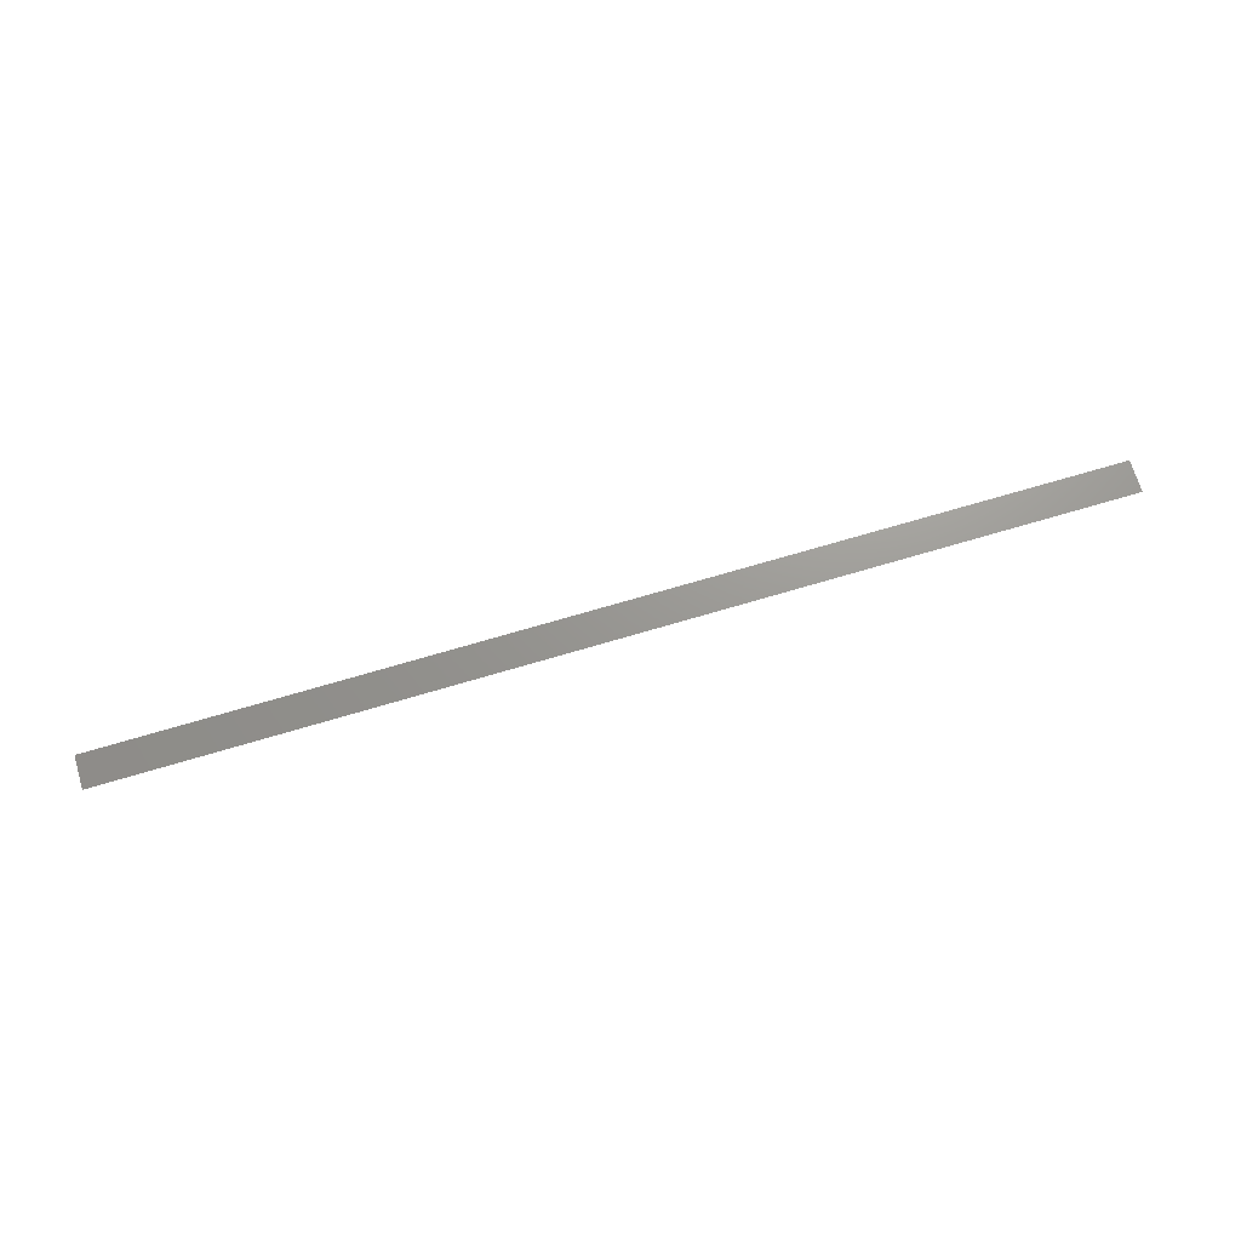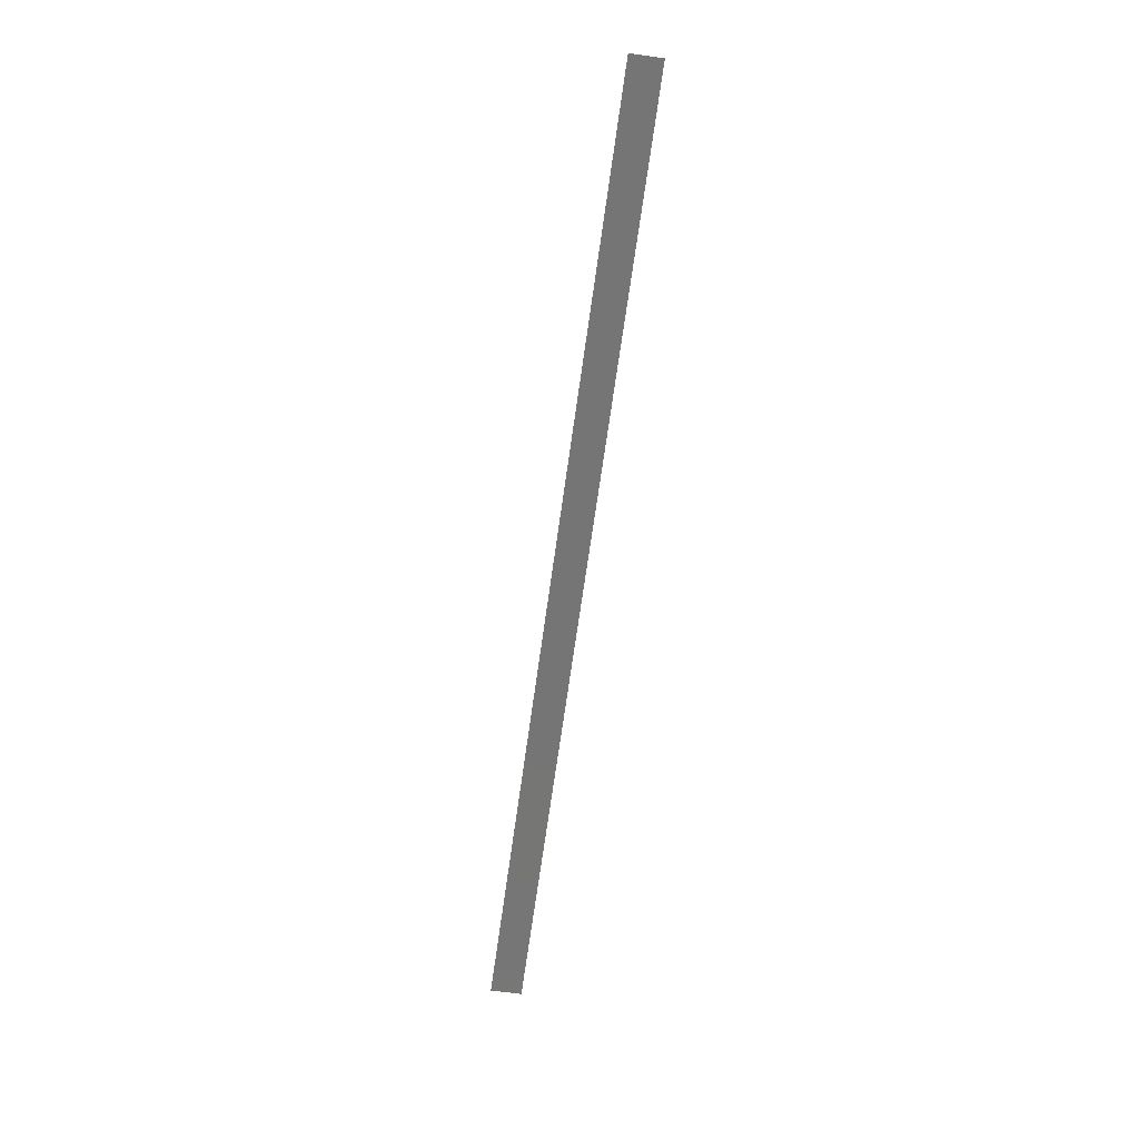
<metadata>
{"format":"stl","ext":"stl","renderer":"f3d","projection":"perspective","resolution":1024,"background":"white","views":[{"elev":70.1,"azim":-16.6,"up":"+Z"},{"elev":-67.7,"azim":-97.9,"up":"+Z"}]}
</metadata>
<code>
# stl→obj: 4 verts, 2 faces
v 30 1 15
v 0 -0 15
v 30 -0 15
v 0 1 15
f 1 2 3
f 1 4 2

</code>
